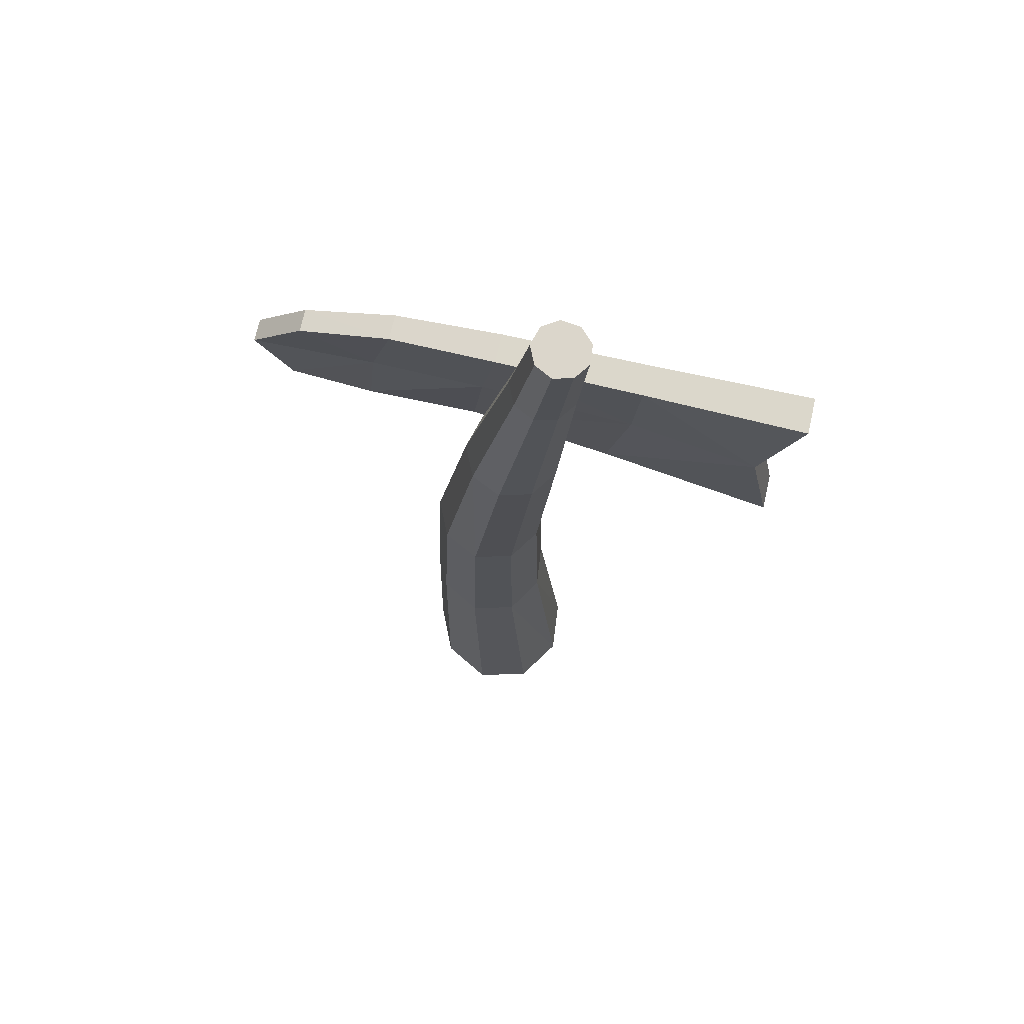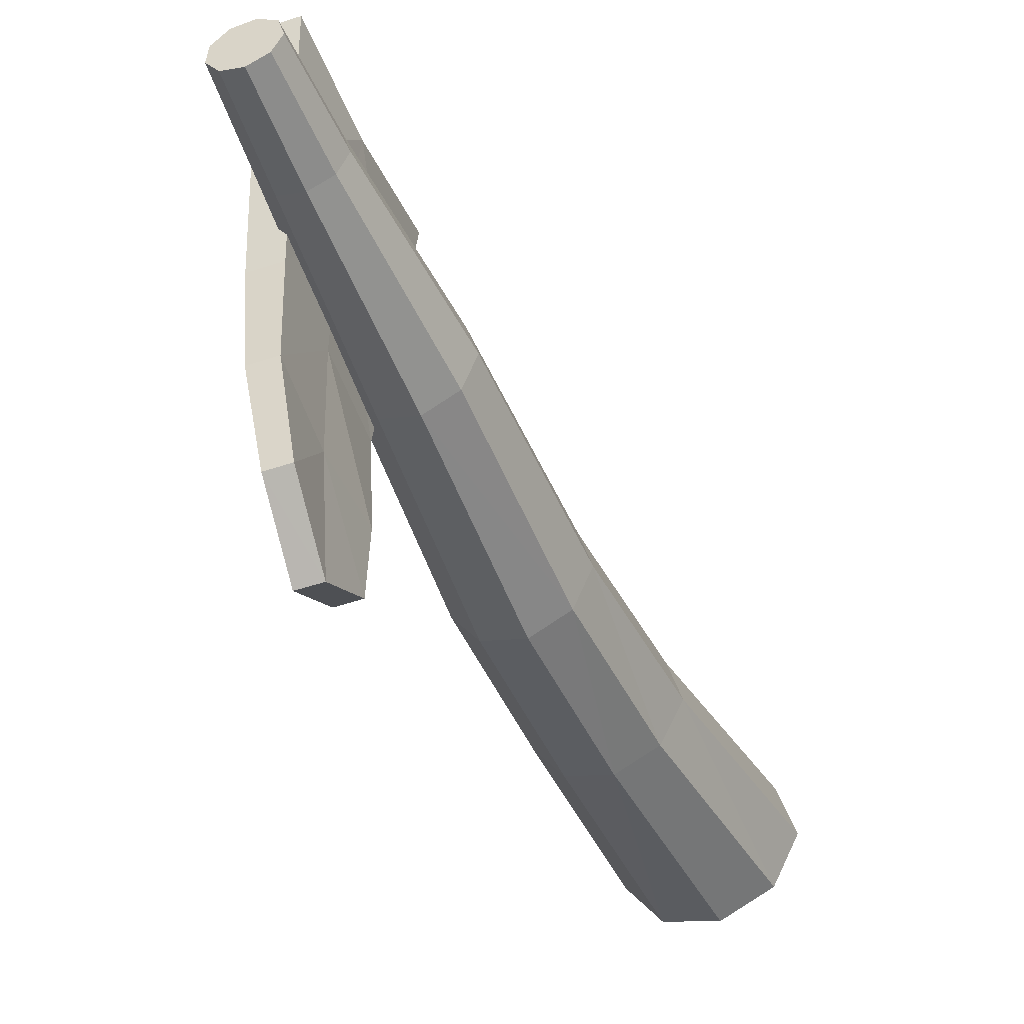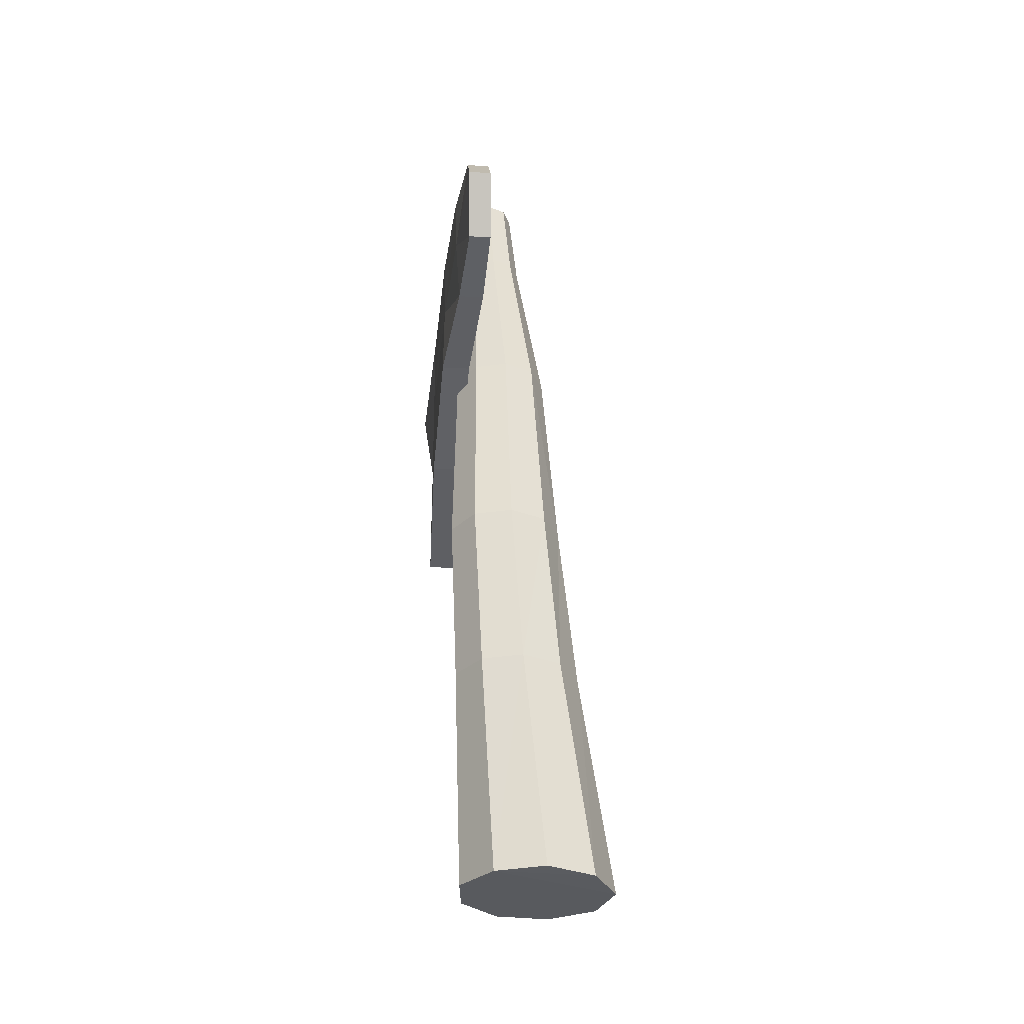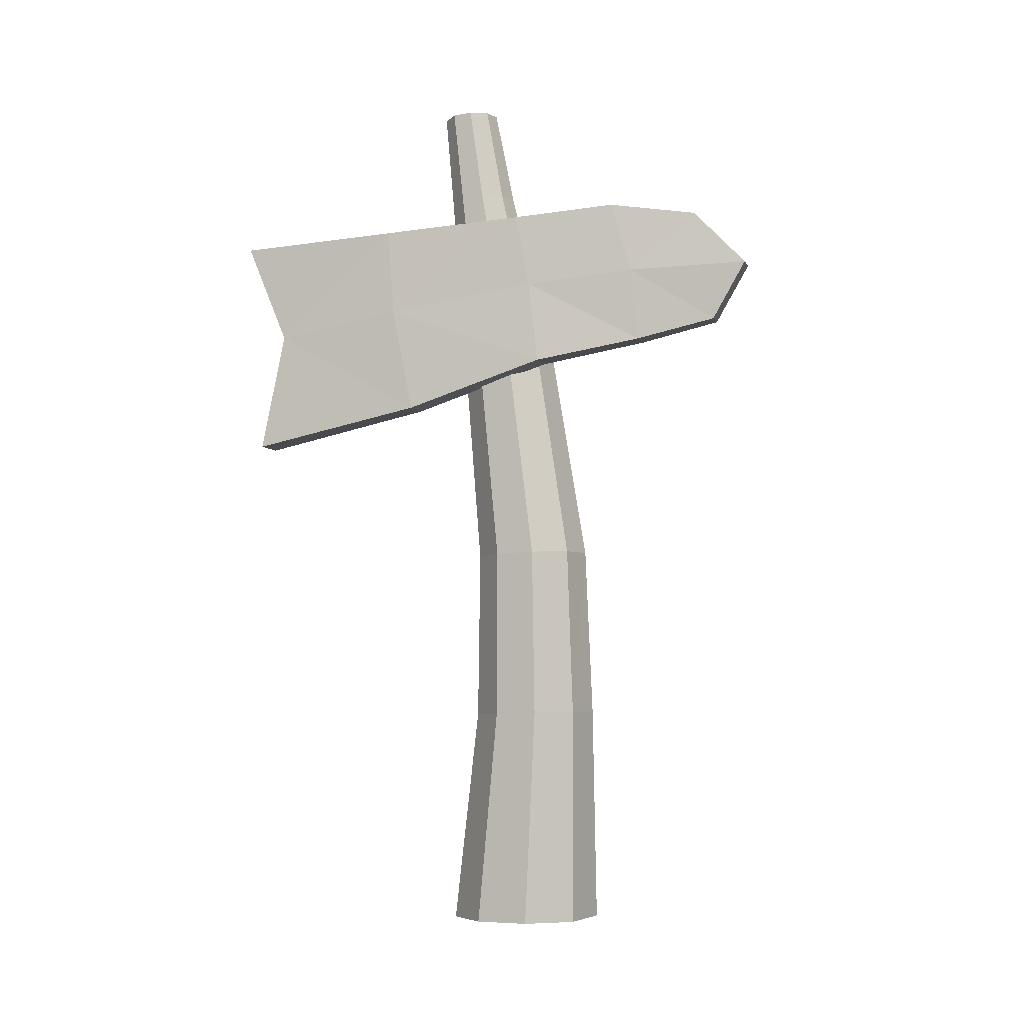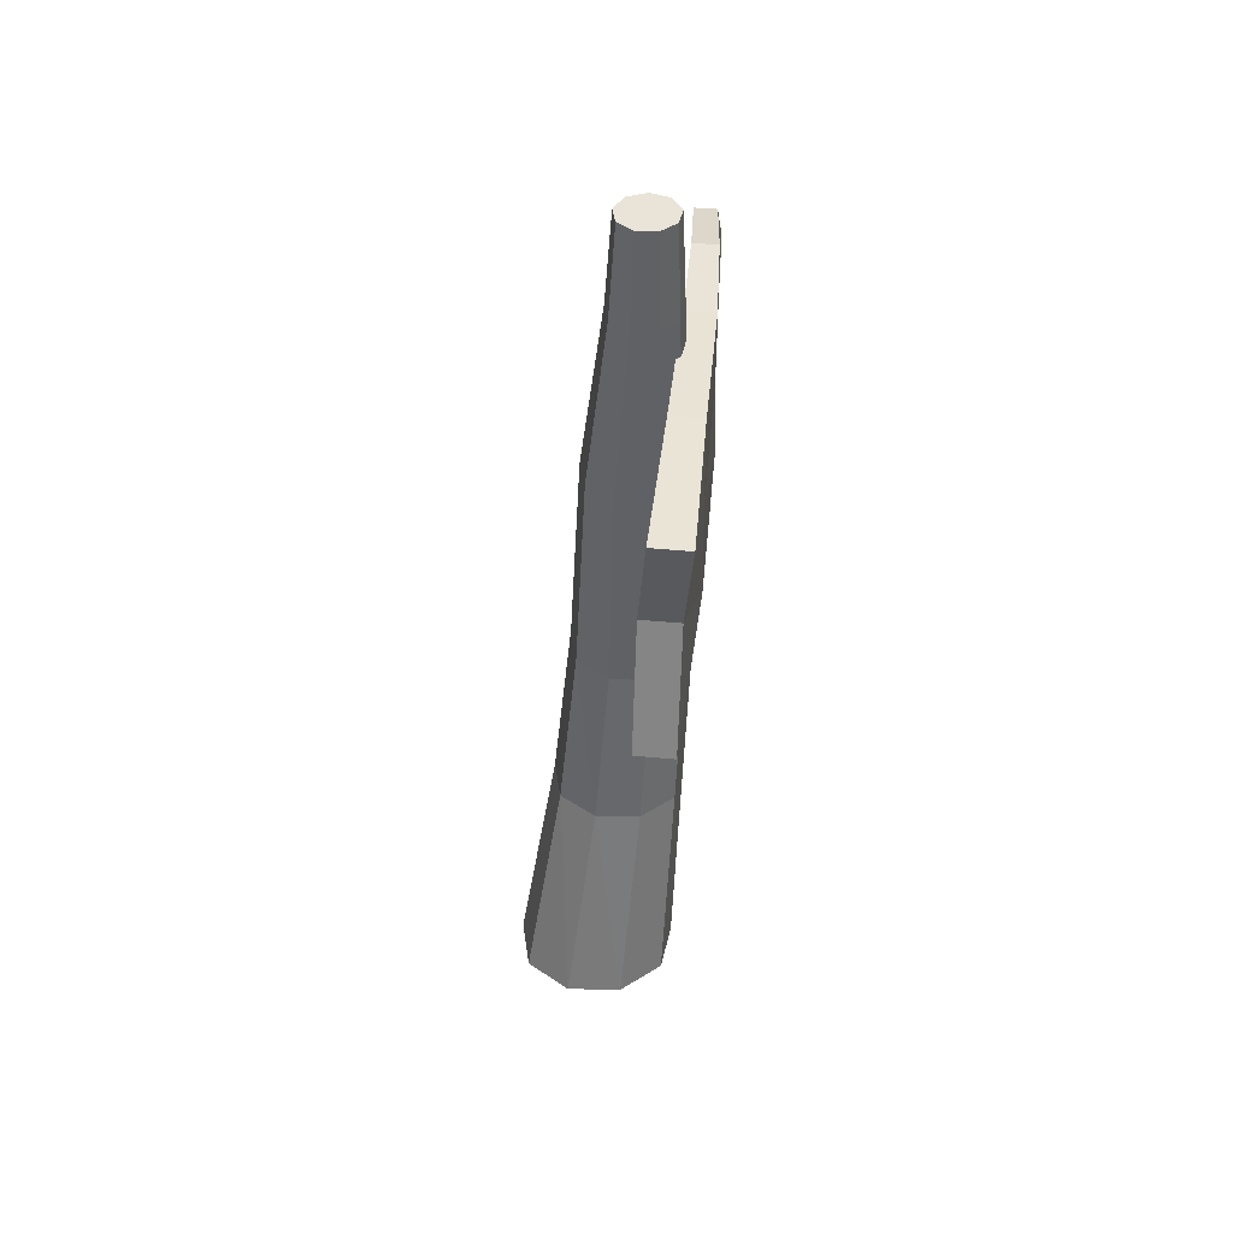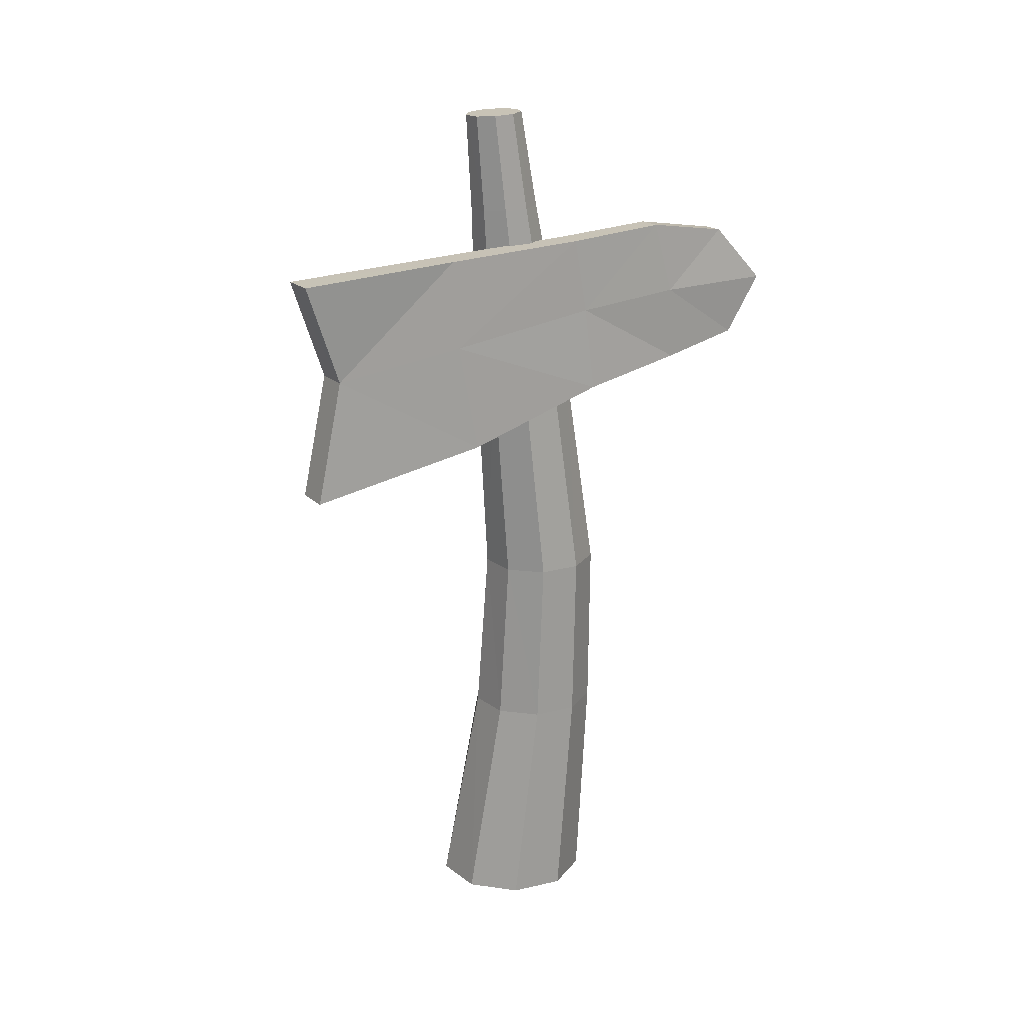
<metadata>
{"format":"obj","ext":"obj","renderer":"f3d","projection":"perspective","resolution":1024,"background":"white","views":[{"elev":73.6,"azim":-75.0,"up":"+Y"},{"elev":-43.8,"azim":-160.5,"up":"+Z"},{"elev":-30.6,"azim":177.4,"up":"+Y"},{"elev":-5.6,"azim":108.5,"up":"+Y"},{"elev":38.9,"azim":8.9,"up":"+Y"},{"elev":17.9,"azim":62.4,"up":"+Y"}]}
</metadata>
<code>
o Pfosten2
v -0.0301 0.002576 -0.1547
v 0.04753 1.207 -0.02324
v 0.03893 0.000255 -0.1378
v 0.07342 1.206 -0.01718
v 0.0825 0.000255 -0.0795
v 0.08934 1.204 0.00407
v 0.07842 0.000255 -0.00682
v 0.08784 1.203 0.03057
v 0.02861 0.000255 0.04635
v 0.06962 1.201 0.04991
v -0.04406 0.000255 0.05601
v 0.0432 1.201 0.05305
v -0.1071 0.000255 0.01758
v 0.02095 1.203 0.03852
v -0.1285 0.000255 -0.05358
v 0.01328 1.204 0.01311
v -0.09567 0.001693 -0.1219
v 0.02377 1.206 -0.01128
v 0.000355 0.3038 -0.1582
v 0.01635 0.5379 -0.1526
v 0.02348 0.8272 -0.1059
v 0.04192 1.076 -0.04841
v 0.0728 1.075 -0.04114
v 0.06817 0.8272 -0.09532
v 0.06896 0.5371 -0.1402
v 0.05699 0.3029 -0.1446
v 0.09179 1.074 -0.01578
v 0.09573 0.8272 -0.05837
v 0.1014 0.5353 -0.09668
v 0.09227 0.3013 -0.09732
v 0.09002 1.072 0.01575
v 0.0933 0.8271 -0.01259
v 0.09831 0.5333 -0.04243
v 0.08889 0.2998 -0.03838
v 0.06833 1.071 0.03873
v 0.06213 0.8272 0.02054
v 0.06109 0.5321 -0.002835
v 0.04847 0.2992 0.004758
v 0.03688 1.071 0.04242
v 0.01684 0.8278 0.026
v 0.007 0.5336 0.004565
v -0.01062 0.2998 0.0134
v 0.01036 1.072 0.0251
v -0.02167 0.8288 0.00127
v -0.03962 0.5379 -0.02337
v -0.06289 0.3013 -0.01646
v 0.001162 1.074 -0.005148
v -0.03535 0.8293 -0.04223
v -0.05555 0.5396 -0.07629
v -0.08052 0.3027 -0.07536
v 0.01362 1.075 -0.03419
v -0.0174 0.8278 -0.085
v -0.03224 0.5384 -0.1279
v -0.05236 0.3038 -0.1318
f 2 23 22
f 4 27 23
f 6 31 27
f 8 35 31
f 35 12 39
f 39 14 43
f 43 16 47
f 2 12 8
f 47 18 51
f 51 2 22
f 3 11 15
f 54 1 17
f 53 19 54
f 53 21 20
f 52 22 21
f 50 17 15
f 49 54 50
f 49 52 53
f 48 51 52
f 46 15 13
f 45 50 46
f 45 48 49
f 44 47 48
f 11 46 13
f 42 45 46
f 41 44 45
f 40 43 44
f 9 42 11
f 38 41 42
f 36 41 37
f 36 39 40
f 7 38 9
f 34 37 38
f 32 37 33
f 31 36 32
f 5 34 7
f 30 33 34
f 28 33 29
f 27 32 28
f 3 30 5
f 25 30 26
f 24 29 25
f 23 28 24
f 19 3 1
f 20 26 19
f 21 25 20
f 22 24 21
f 2 4 23
f 4 6 27
f 6 8 31
f 8 10 35
f 35 10 12
f 39 12 14
f 43 14 16
f 6 4 2
f 2 18 16
f 16 14 12
f 12 10 8
f 8 6 2
f 2 16 12
f 47 16 18
f 51 18 2
f 17 1 3
f 3 5 7
f 7 9 11
f 11 13 15
f 15 17 3
f 3 7 11
f 54 19 1
f 53 20 19
f 53 52 21
f 52 51 22
f 50 54 17
f 49 53 54
f 49 48 52
f 48 47 51
f 46 50 15
f 45 49 50
f 45 44 48
f 44 43 47
f 11 42 46
f 42 41 45
f 41 40 44
f 40 39 43
f 9 38 42
f 38 37 41
f 36 40 41
f 36 35 39
f 7 34 38
f 34 33 37
f 32 36 37
f 31 35 36
f 5 30 34
f 30 29 33
f 28 32 33
f 27 31 32
f 3 26 30
f 25 29 30
f 24 28 29
f 23 27 28
f 19 26 3
f 20 25 26
f 21 24 25
f 22 23 24
o Schild_2
v 0.08388 0.7029 0.3247
v 0.0996 1.004 0.341
v 0.05599 0.8654 -0.3639
v 0.0597 1.021 -0.3383
v 0.1337 0.7026 0.3228
v 0.1494 1.003 0.3391
v 0.08632 0.8652 -0.3652
v 0.09003 1.021 -0.3395
v 0.06315 0.8405 -0.2549
v 0.07998 0.8139 -0.1093
v 0.08826 0.7512 0.08364
v 0.09034 1.017 0.12
v 0.08085 1.028 -0.07735
v 0.07224 1.039 -0.2184
v 0.1308 0.751 0.08198
v 0.1202 0.8137 -0.111
v 0.09824 0.8403 -0.2566
v 0.1063 1.039 -0.2198
v 0.1209 1.028 -0.07889
v 0.1332 1.017 0.1184
v 0.08354 0.8681 0.2904
v 0.05817 0.9444 -0.4109
v 0.08851 0.9443 -0.4121
v 0.1333 0.8679 0.2884
v 0.1042 0.9407 -0.2481
v 0.1189 0.9273 -0.09734
v 0.1326 0.8962 0.1103
v 0.08985 0.8964 0.112
v 0.07895 0.9275 -0.09594
v 0.06993 0.9409 -0.2467
f 84 58 76
f 76 62 77
f 74 78 81
f 78 56 75
f 65 59 55
f 74 56 60
f 62 68 72
f 72 67 73
f 73 66 74
f 61 63 57
f 71 64 63
f 70 65 64
f 62 79 77
f 72 80 79
f 73 81 80
f 75 66 82
f 82 67 83
f 83 68 84
f 83 63 64
f 82 64 65
f 75 65 55
f 70 81 69
f 71 80 70
f 61 79 71
f 59 75 55
f 69 78 59
f 76 61 57
f 84 57 63
f 84 68 58
f 76 58 62
f 74 60 78
f 78 60 56
f 65 69 59
f 74 66 56
f 62 58 68
f 72 68 67
f 73 67 66
f 61 71 63
f 71 70 64
f 70 69 65
f 62 72 79
f 72 73 80
f 73 74 81
f 75 56 66
f 82 66 67
f 83 67 68
f 83 84 63
f 82 83 64
f 75 82 65
f 70 80 81
f 71 79 80
f 61 77 79
f 59 78 75
f 69 81 78
f 76 77 61
f 84 76 57

</code>
